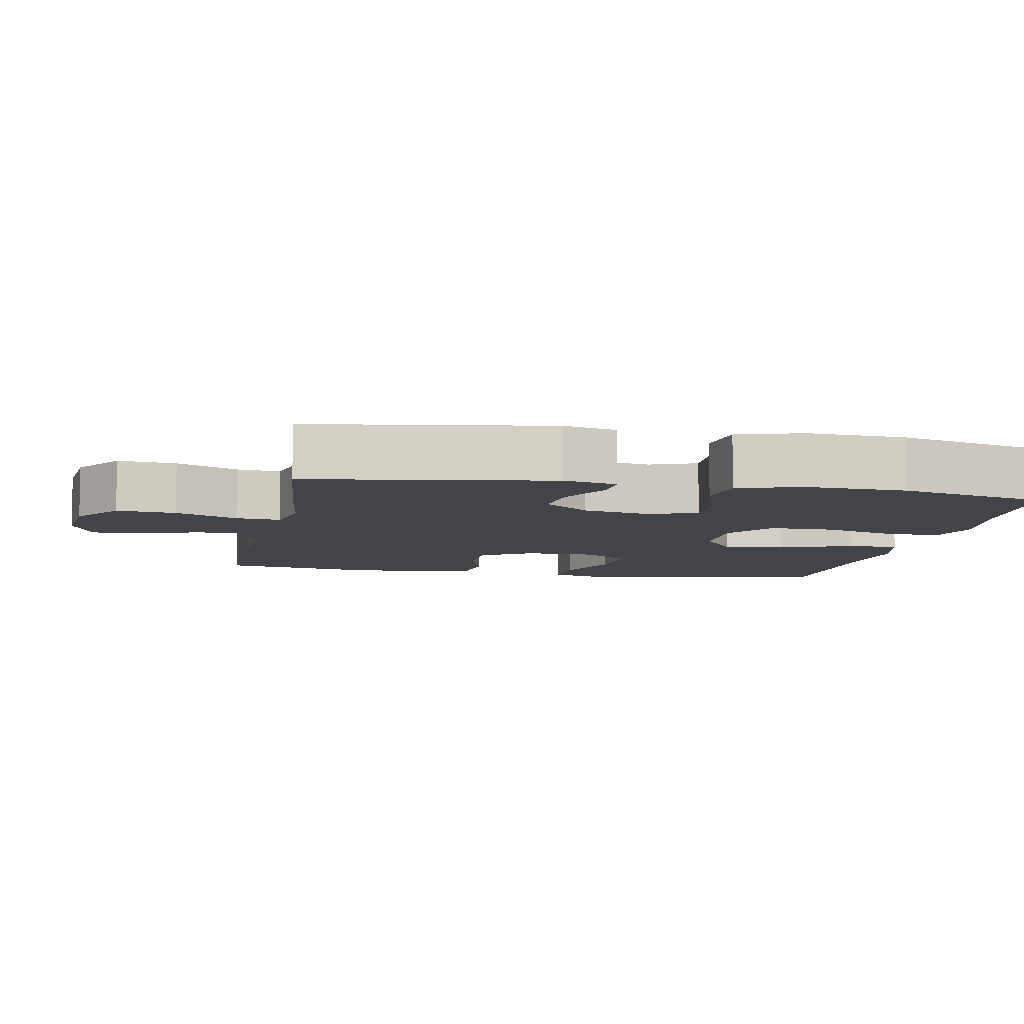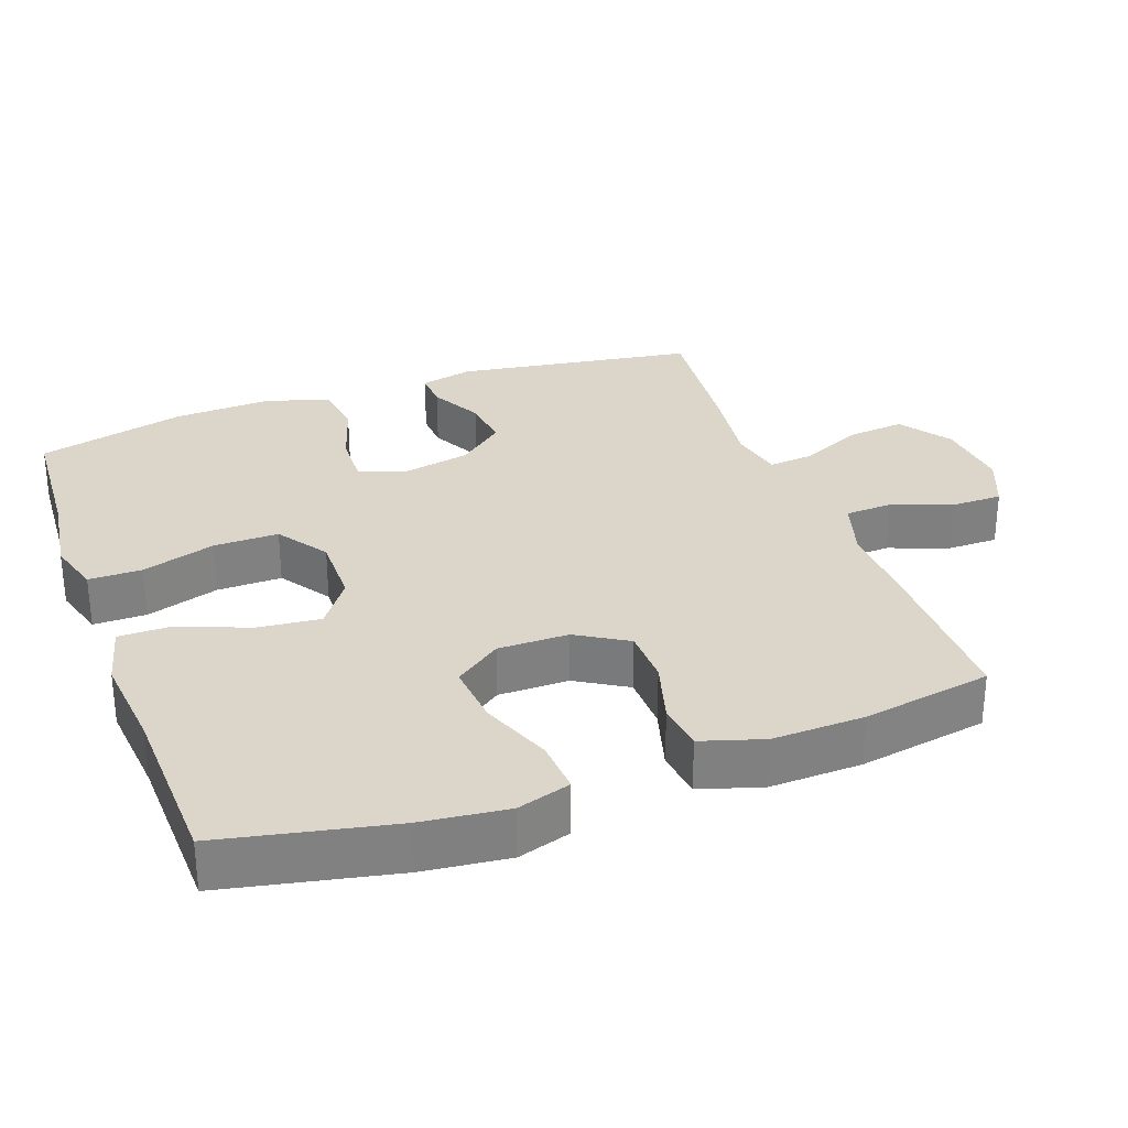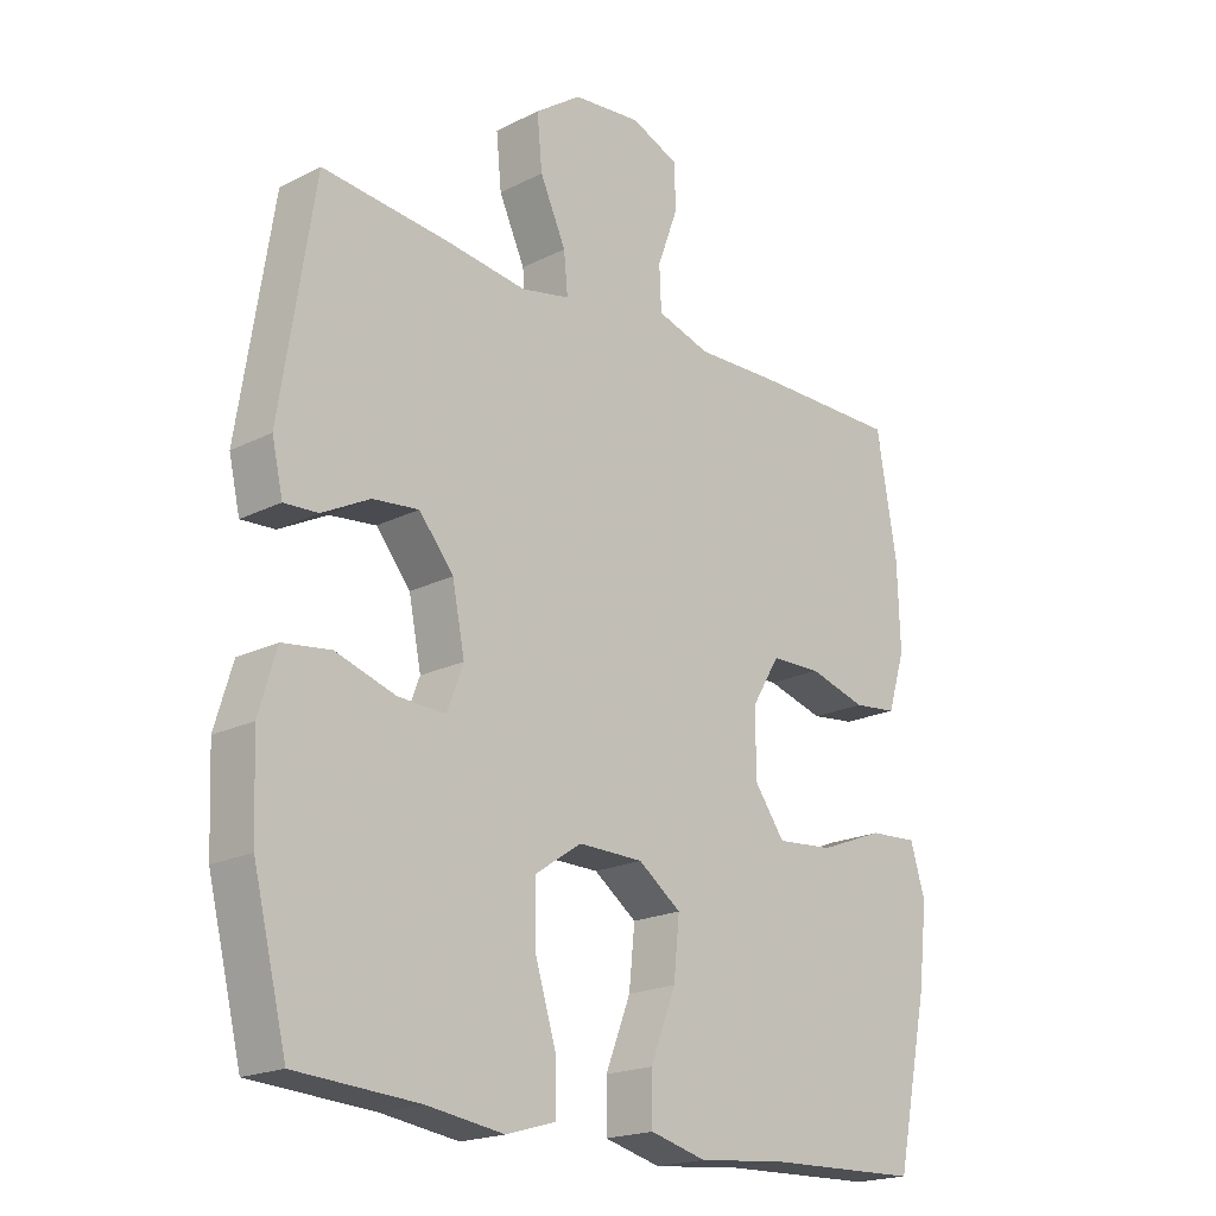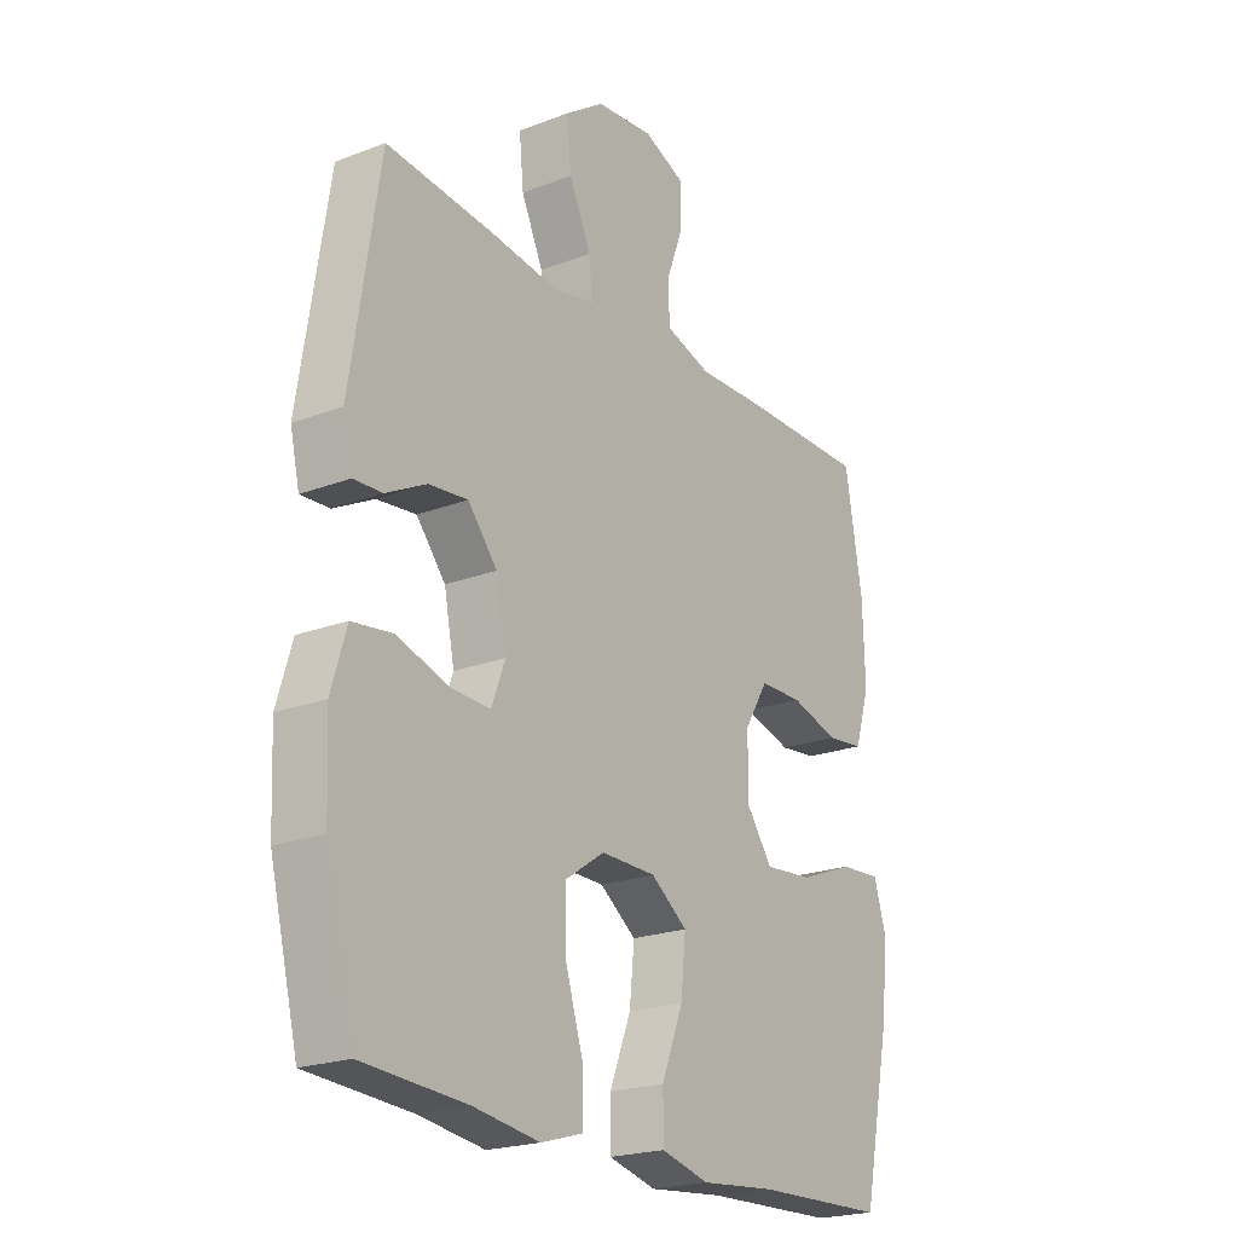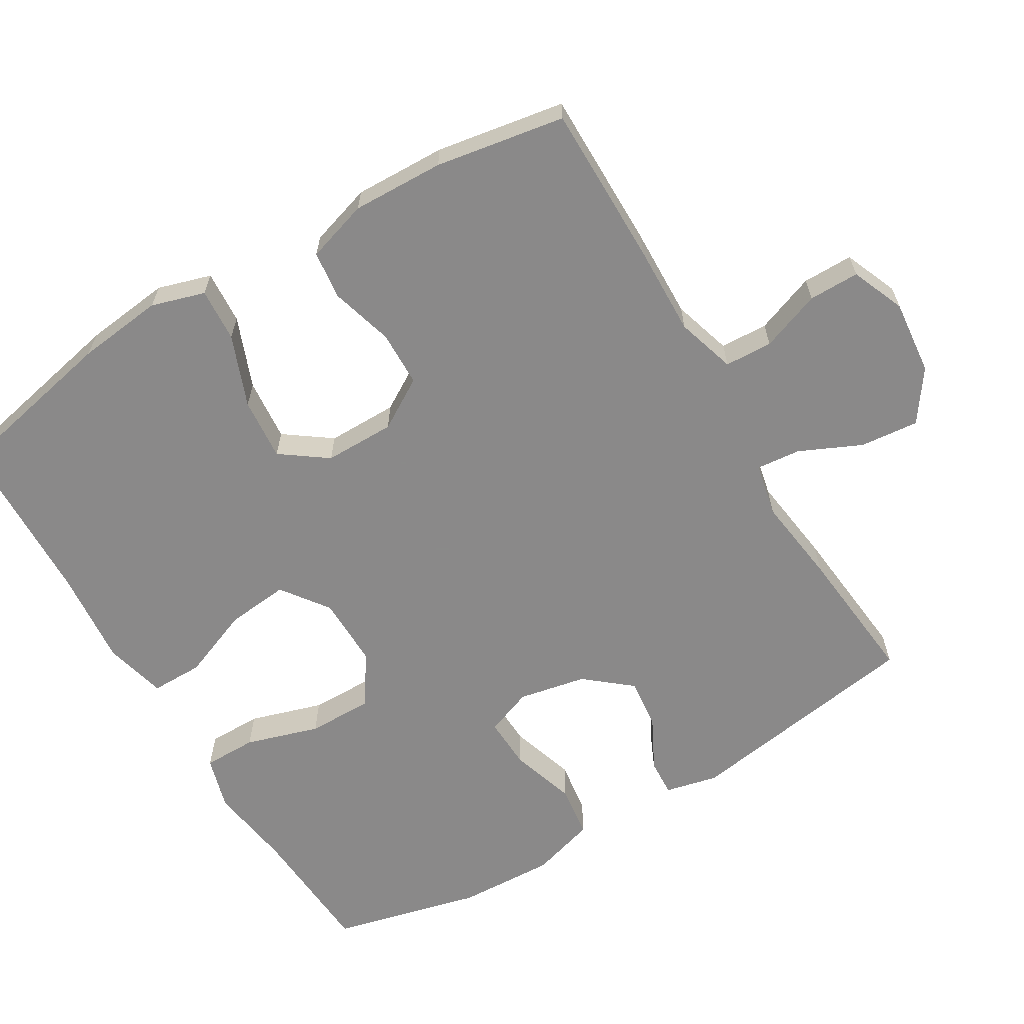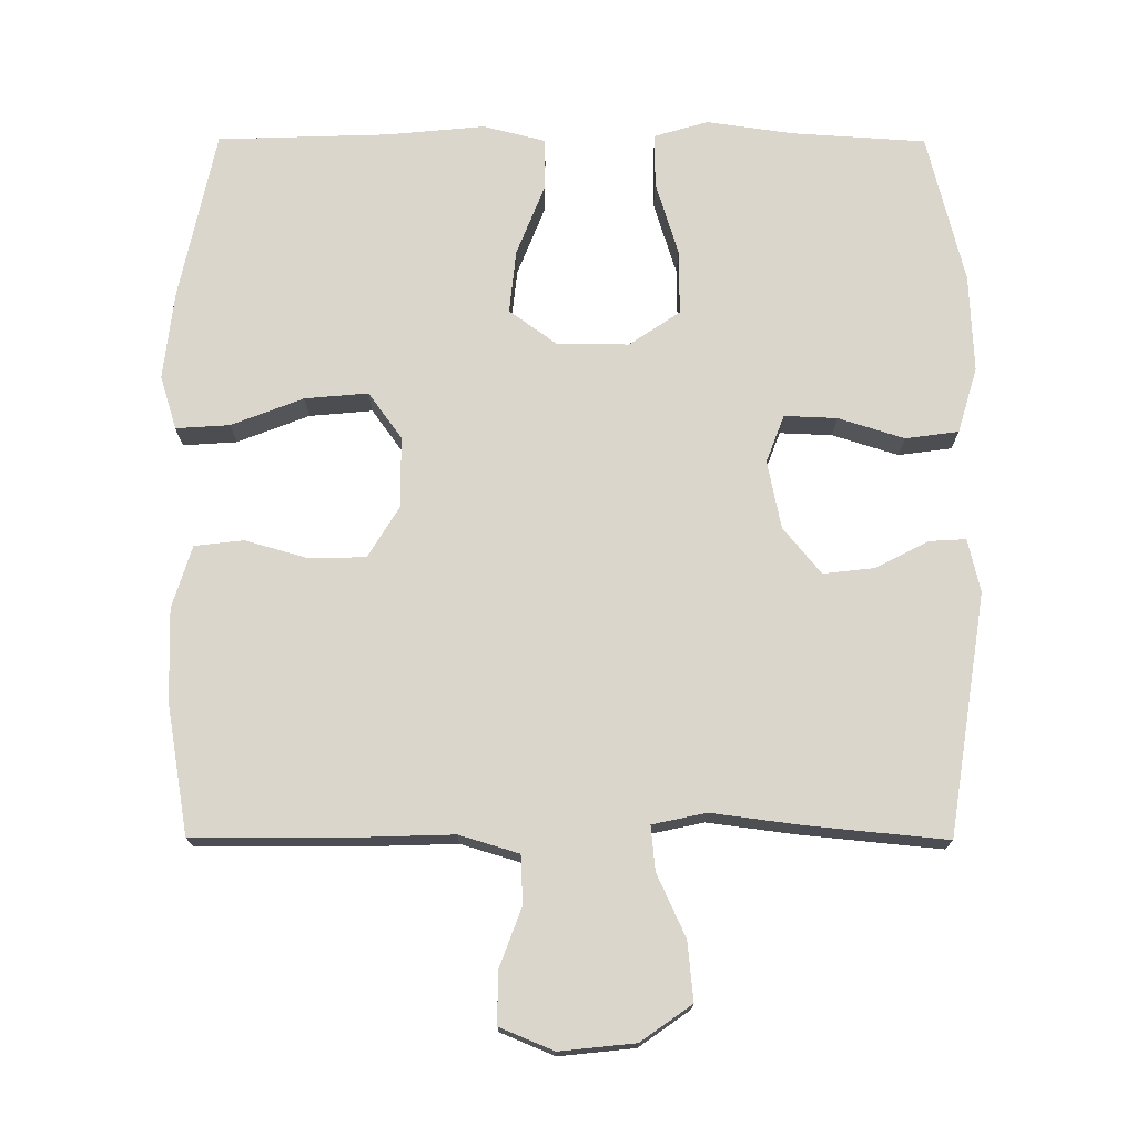
<metadata>
{"format":"obj","ext":"obj","renderer":"f3d","projection":"perspective","resolution":1024,"background":"white","views":[{"elev":-7.7,"azim":79.0,"up":"+Y"},{"elev":30.1,"azim":-110.0,"up":"+Y"},{"elev":-19.7,"azim":133.0,"up":"+Z"},{"elev":-21.7,"azim":123.9,"up":"+Z"},{"elev":-63.3,"azim":-59.1,"up":"+Y"},{"elev":73.6,"azim":0.2,"up":"+Y"}]}
</metadata>
<code>
v -0.5 0.07 -0.5
v -0.55 0.07 -0.261
v -0.564 0.07 -0.14
v -0.541 0.07 -0.065
v -0.466 0.07 -0.07
v -0.366 0.07 -0.109
v -0.278 0.07 -0.117
v -0.231 0.07 -0.052
v -0.231 0.07 0.047
v -0.274 0.07 0.118
v -0.352 0.07 0.12
v -0.44 0.07 0.095
v -0.508 0.07 0.103
v -0.535 0.07 0.19
v -0.531 0.07 0.319
v -0.5 0.07 0.5
v -0.274 0.07 0.499
v -0.146 0.07 0.495
v -0.063 0.07 0.52
v -0.06 0.07 0.587
v -0.091 0.07 0.671
v -0.091 0.07 0.742
v -0.016 0.07 0.773
v 0.089 0.07 0.762
v 0.16 0.07 0.712
v 0.152 0.07 0.63
v 0.112 0.07 0.543
v 0.106 0.07 0.481
v 0.181 0.07 0.465
v 0.304 0.07 0.481
v 0.5 0.07 0.5
v 0.552 0.07 0.164
v 0.535 0.07 0.09
v 0.483 0.07 0.093
v 0.41 0.07 0.131
v 0.339 0.07 0.139
v 0.286 0.07 0.075
v 0.267 0.07 -0.02
v 0.292 0.07 -0.086
v 0.365 0.07 -0.083
v 0.457 0.07 -0.054
v 0.531 0.07 -0.064
v 0.558 0.07 -0.155
v 0.552 0.07 -0.291
v 0.5 0.07 -0.5
v 0.312 0.07 -0.512
v 0.193 0.07 -0.529
v 0.118 0.07 -0.507
v 0.118 0.07 -0.432
v 0.15 0.07 -0.329
v 0.151 0.07 -0.238
v 0.08 0.07 -0.19
v -0.02 0.07 -0.191
v -0.086 0.07 -0.239
v -0.077 0.07 -0.327
v -0.038 0.07 -0.426
v -0.038 0.07 -0.499
v -0.125 0.07 -0.521
v -0.261 0.07 -0.508
v -0.5 0 -0.5
v -0.55 0 -0.261
v -0.564 0 -0.14
v -0.541 0 -0.065
v -0.466 0 -0.07
v -0.366 0 -0.109
v -0.278 0 -0.117
v -0.231 0 -0.052
v -0.231 0 0.047
v -0.274 0 0.118
v -0.352 0 0.12
v -0.44 0 0.095
v -0.508 0 0.103
v -0.535 0 0.19
v -0.531 0 0.319
v -0.5 0 0.5
v -0.274 0 0.499
v -0.146 0 0.495
v -0.063 0 0.52
v -0.06 0 0.587
v -0.091 0 0.671
v -0.091 0 0.742
v -0.016 0 0.773
v 0.089 0 0.762
v 0.16 0 0.712
v 0.152 0 0.63
v 0.112 0 0.543
v 0.106 0 0.481
v 0.181 0 0.465
v 0.304 0 0.481
v 0.5 0 0.5
v 0.552 0 0.164
v 0.535 0 0.09
v 0.483 0 0.093
v 0.41 0 0.131
v 0.339 0 0.139
v 0.286 0 0.075
v 0.267 0 -0.02
v 0.292 0 -0.086
v 0.365 0 -0.083
v 0.457 0 -0.054
v 0.531 0 -0.064
v 0.558 0 -0.155
v 0.552 0 -0.291
v 0.5 0 -0.5
v 0.312 0 -0.512
v 0.193 0 -0.529
v 0.118 0 -0.507
v 0.118 0 -0.432
v 0.15 0 -0.329
v 0.151 0 -0.238
v 0.08 0 -0.19
v -0.02 0 -0.191
v -0.086 0 -0.239
v -0.077 0 -0.327
v -0.038 0 -0.426
v -0.038 0 -0.499
v -0.125 0 -0.521
v -0.261 0 -0.508
f 57 58 59
f 56 57 59
f 55 56 59
f 4 5 6
f 3 4 6
f 2 3 6
f 1 2 6
f 59 1 6
f 55 59 6
f 54 55 6
f 53 54 6 7
f 52 53 7 8
f 48 49 50
f 47 48 50
f 46 47 50
f 46 50 51
f 45 46 51
f 44 45 51
f 43 44 51
f 42 43 51
f 41 42 51
f 40 41 51
f 39 40 51 52
f 33 34 35
f 32 33 35
f 31 32 35
f 30 31 35
f 29 30 35
f 28 29 35 36
f 25 26 27
f 24 25 27
f 23 24 27
f 22 23 27
f 21 22 27
f 20 21 27
f 19 20 27 28
f 28 36 37
f 19 28 37
f 18 19 37
f 16 17 18
f 15 16 18
f 14 15 18
f 13 14 18
f 12 13 18
f 11 12 18
f 52 8 9
f 39 52 9
f 38 39 9
f 38 9 10
f 37 38 10
f 18 37 10
f 10 11 18
f 118 117 116
f 118 116 115
f 118 115 114
f 65 64 63
f 65 63 62
f 65 62 61
f 65 61 60
f 65 60 118
f 65 118 114
f 65 114 113
f 66 65 113 112
f 67 66 112 111
f 109 108 107
f 109 107 106
f 109 106 105
f 110 109 105
f 110 105 104
f 110 104 103
f 110 103 102
f 110 102 101
f 110 101 100
f 110 100 99
f 111 110 99 98
f 94 93 92
f 94 92 91
f 94 91 90
f 94 90 89
f 94 89 88
f 95 94 88 87
f 86 85 84
f 86 84 83
f 86 83 82
f 86 82 81
f 86 81 80
f 86 80 79
f 87 86 79 78
f 96 95 87
f 96 87 78
f 96 78 77
f 77 76 75
f 77 75 74
f 77 74 73
f 77 73 72
f 77 72 71
f 77 71 70
f 68 67 111
f 68 111 98
f 68 98 97
f 69 68 97
f 69 97 96
f 69 96 77
f 77 70 69
f 1 60 61 2
f 2 61 62 3
f 3 62 63 4
f 4 63 64 5
f 5 64 65 6
f 6 65 66 7
f 7 66 67 8
f 8 67 68 9
f 9 68 69 10
f 10 69 70 11
f 11 70 71 12
f 12 71 72 13
f 13 72 73 14
f 14 73 74 15
f 15 74 75 16
f 16 75 76 17
f 17 76 77 18
f 18 77 78 19
f 19 78 79 20
f 20 79 80 21
f 21 80 81 22
f 22 81 82 23
f 23 82 83 24
f 24 83 84 25
f 25 84 85 26
f 26 85 86 27
f 27 86 87 28
f 28 87 88 29
f 29 88 89 30
f 30 89 90 31
f 31 90 91 32
f 32 91 92 33
f 33 92 93 34
f 34 93 94 35
f 35 94 95 36
f 36 95 96 37
f 37 96 97 38
f 38 97 98 39
f 39 98 99 40
f 40 99 100 41
f 41 100 101 42
f 42 101 102 43
f 43 102 103 44
f 44 103 104 45
f 45 104 105 46
f 46 105 106 47
f 47 106 107 48
f 48 107 108 49
f 49 108 109 50
f 50 109 110 51
f 51 110 111 52
f 52 111 112 53
f 53 112 113 54
f 54 113 114 55
f 55 114 115 56
f 56 115 116 57
f 57 116 117 58
f 58 117 118 59
f 59 118 60 1

</code>
